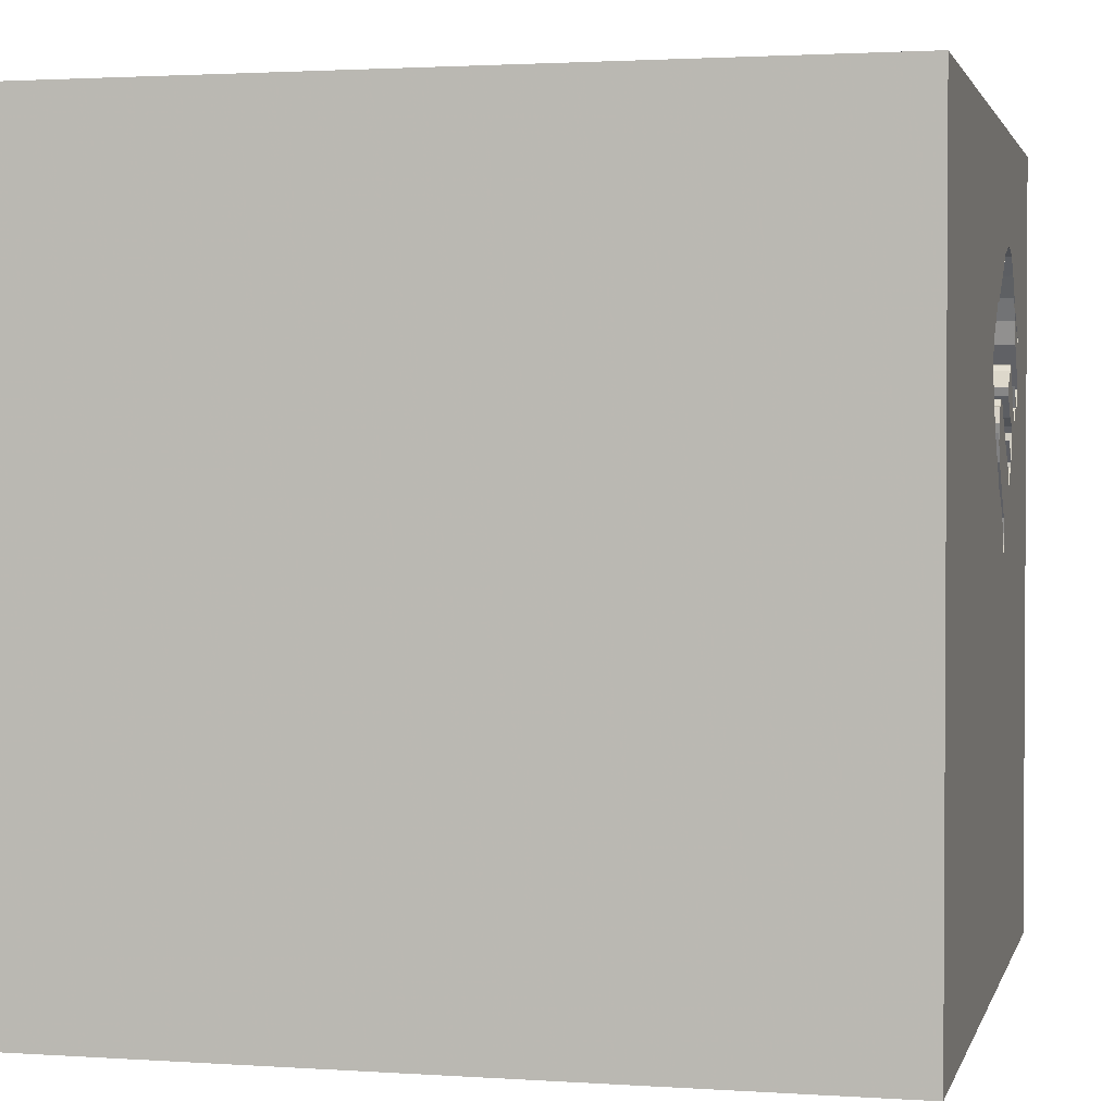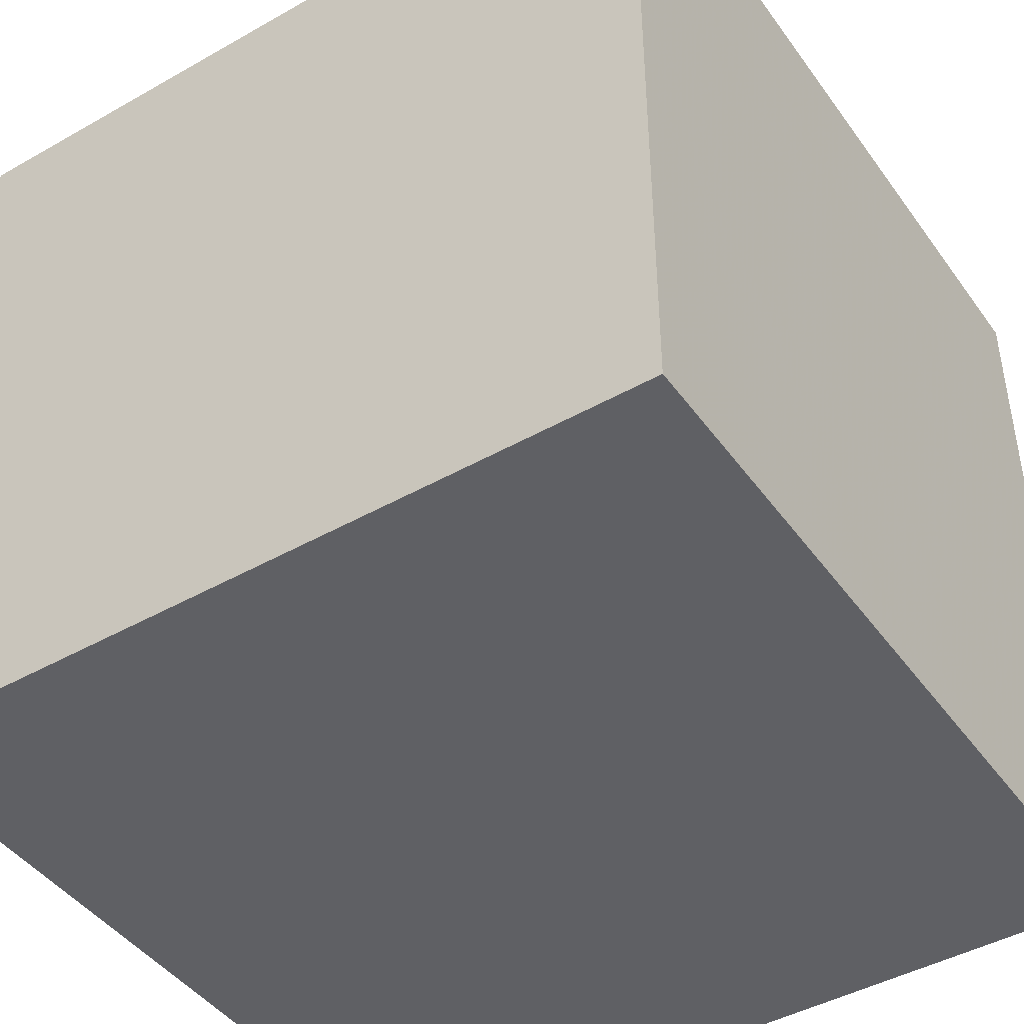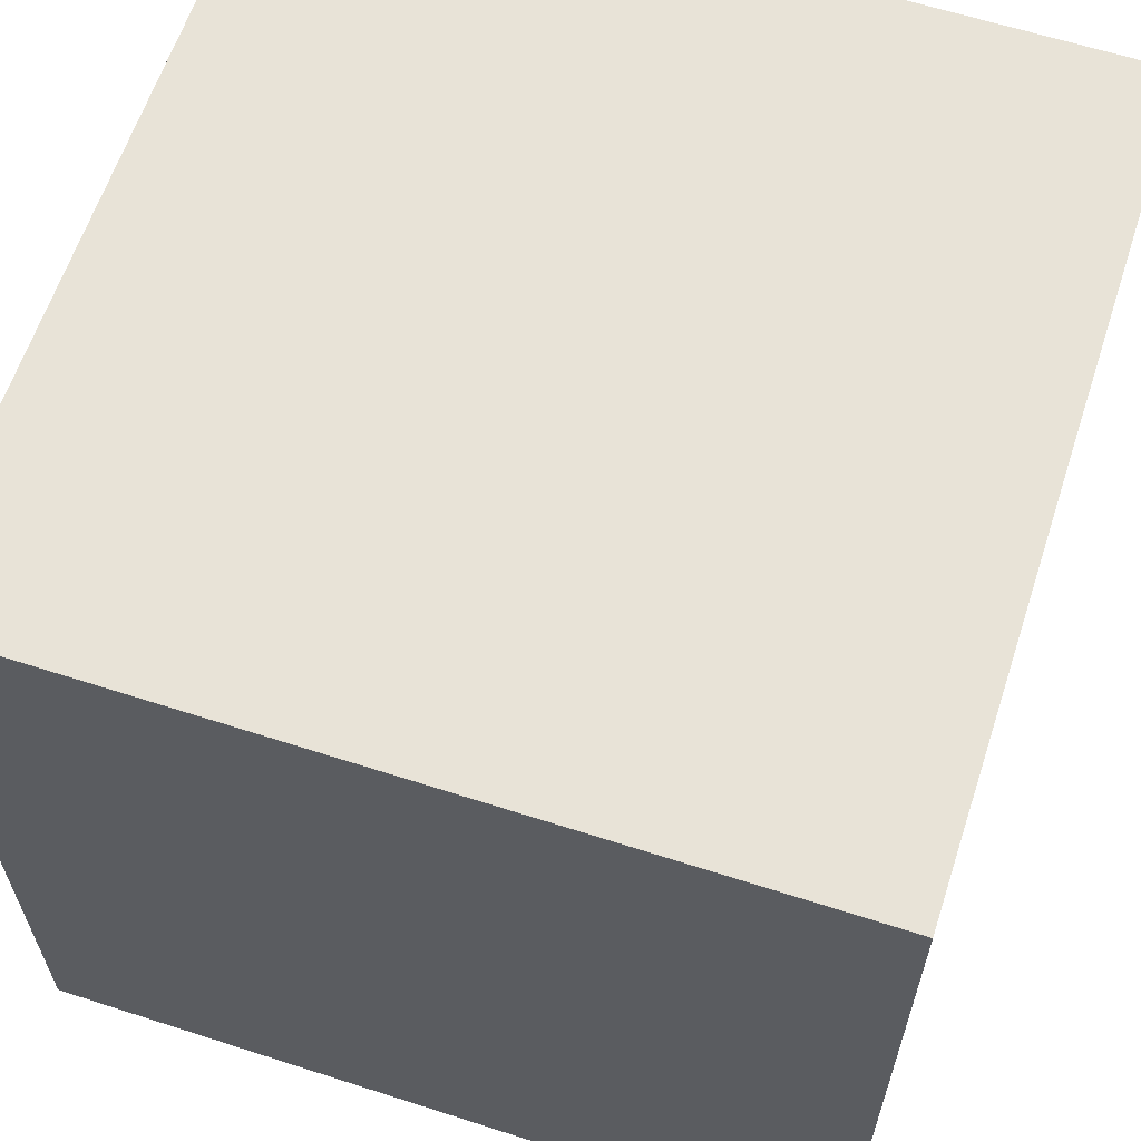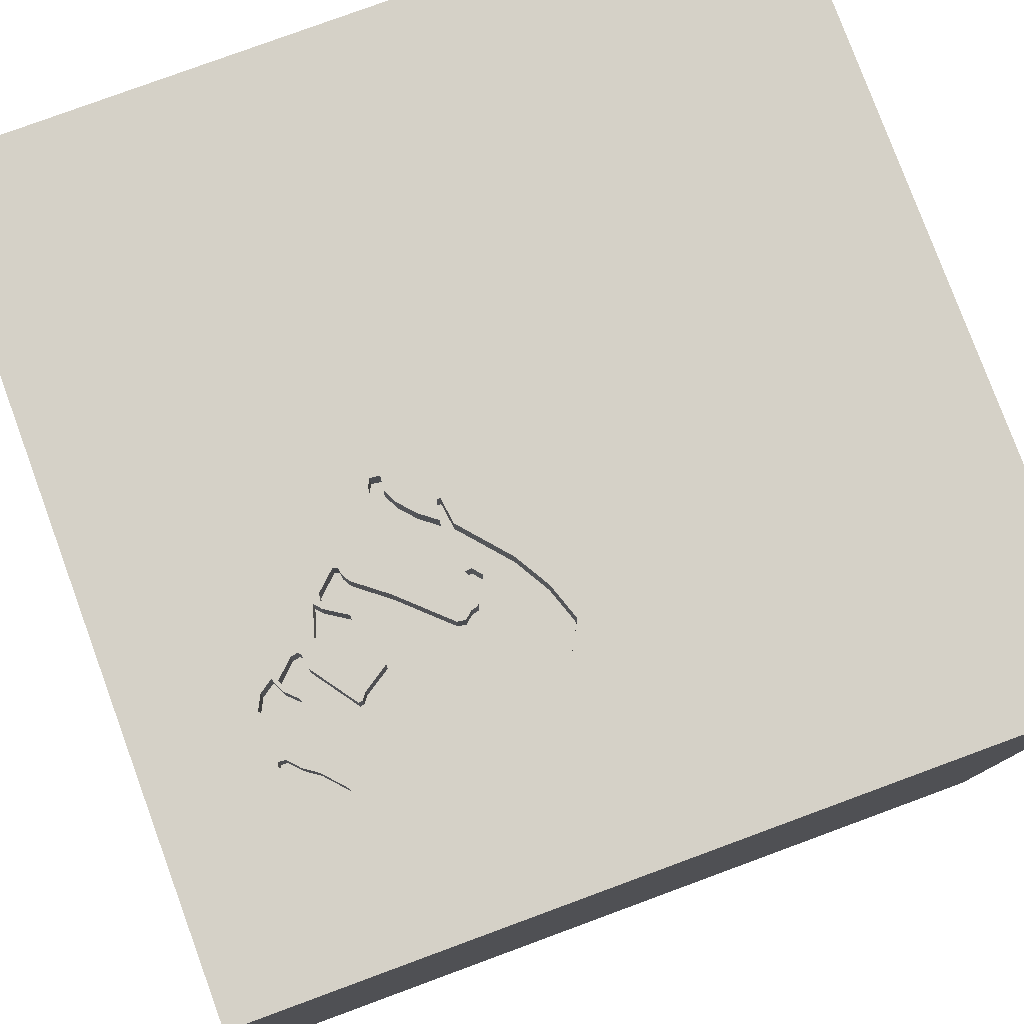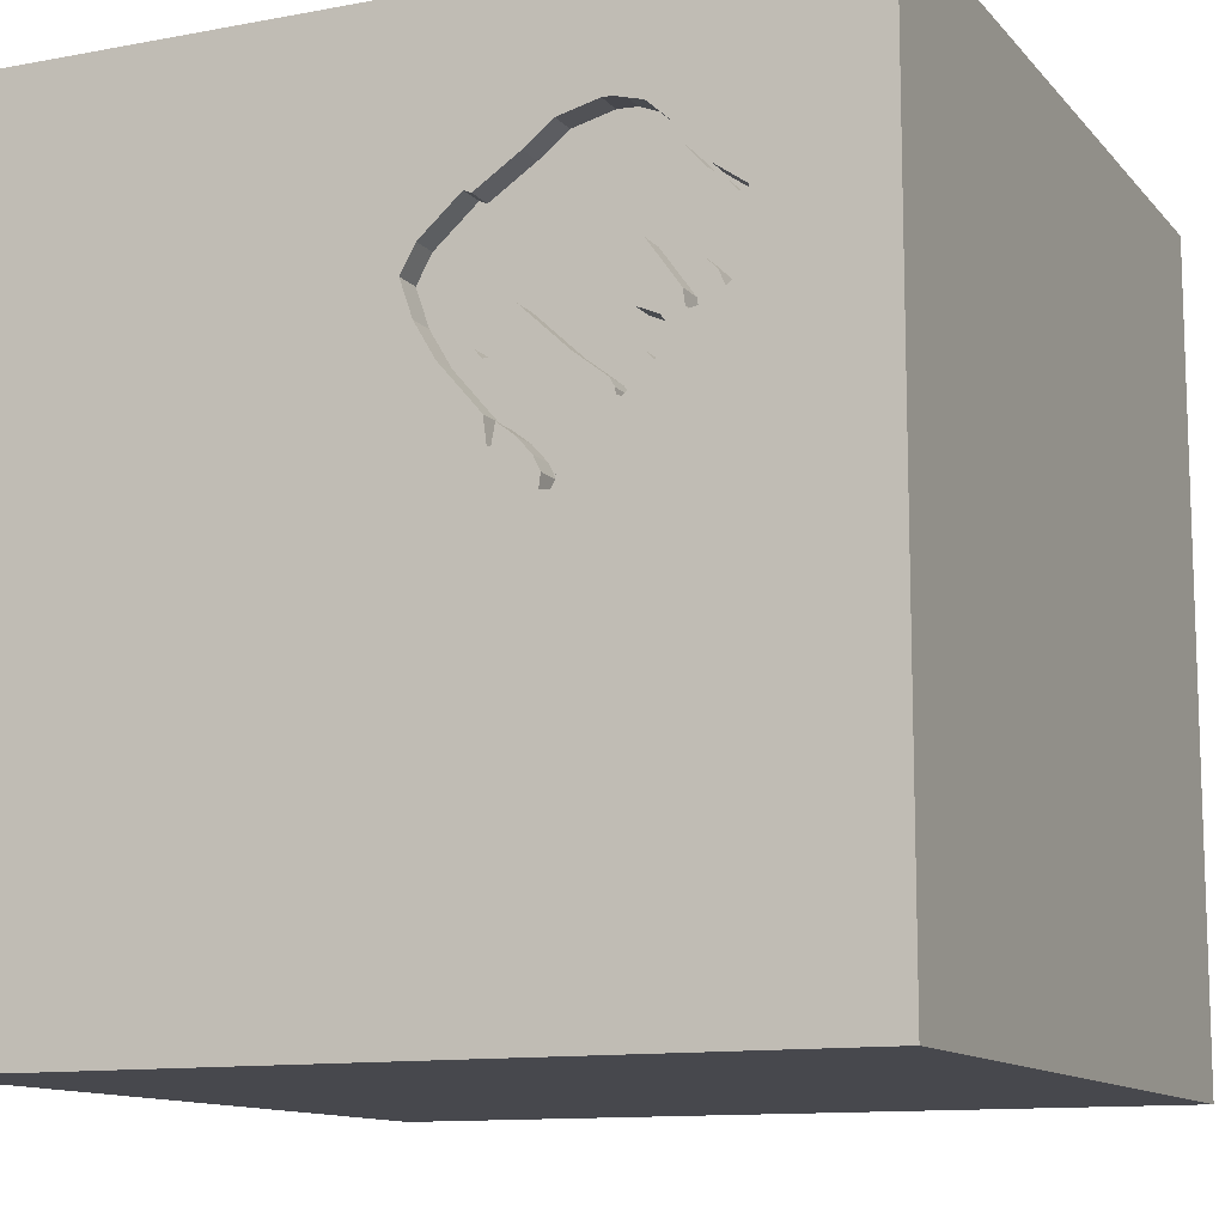
<metadata>
{"format":"obj","ext":"obj","renderer":"f3d","projection":"perspective","resolution":1024,"background":"white","views":[{"elev":2.0,"azim":103.5,"up":"+Z"},{"elev":-44.6,"azim":33.4,"up":"+Y"},{"elev":62.2,"azim":108.1,"up":"+Z"},{"elev":79.1,"azim":-20.2,"up":"+Y"},{"elev":-11.8,"azim":-155.8,"up":"+Z"}]}
</metadata>
<code>
o elephant_16
v -1.043 1.5 0.7715
v -1.043 1.4 0.7715
v -0.9552 1.5 0.8477
v -0.6441 1.5 0.5955
v -0.6441 1.4 0.5955
v -1.049 1.5 0.6323
v -0.8844 1.5 0.9267
v -0.8844 1.4 0.9267
v -0.7034 1.5 0.5227
v -0.9598 1.5 0.7586
v -0.8863 1.5 0.4729
v -0.8863 1.4 0.4729
v -1.022 1.5 0.821
v -0.6901 -0.6771 1.5
v -1.016 0.1432 1.5
v -1.172 -1.5 -0.2214
v -0.6641 -1.5 -1.25
v -0.8854 1.5 -0.45
v -0.8413 1.5 1.005
v -0.9639 1.5 0.8624
v -0.9298 1.5 0.8464
v -1.5 1.5 1.5
v -0.9475 1.5 0.4927
v -0.3516 1.5 1.5
v -0.5599 -1.25 1.5
v -0.3052 1.5 0.5199
v -0.813 1.5 0.4585
v -0.813 1.4 0.4585
v -0.8305 1.5 0.4347
v -0.6756 1.5 1.095
v -1.002 1.5 0.5134
v -1.002 1.4 0.5134
v -0.6637 1.5 0.3027
v -0.9802 1.5 0.5635
v -0.4006 1.5 0.9814
v -0.4006 1.4 0.9814
v -0.7722 1.5 0.3296
v -0.7722 1.4 0.3296
v -0.3869 1.5 0.5444
v -0.07563 1.5 0.7609
v -0.4381 1.5 0.1118
v 0.7389 0.6836 -1.5
v 0.5469 0.5859 1.5
v 0.2083 0.02604 1.5
v 0.2083 1.25 1.5
v 0.2083 -0.625 1.5
v 0.5469 -1.5 -1.042
v 0.625 -1.5 0.612
v 0.0651 -1.5 1.016
v -0.1302 -1.5 -1.5
v 0.1562 -1.5 -1.25
v 0.1693 -1.5 -0.3906
v 0.1042 -1.5 1.5
v 0.6104 1.5 -0.3923
v 0.5794 1.5 0.7682
v 0.1562 1.5 -1.5
v 0.651 -1.185 1.5
v -0.2577 1.5 0.4294
v -0.2577 1.4 0.4294
v -0.7977 1.5 0.3332
v -0.7977 1.4 0.3332
v -0.7674 1.5 0.6807
v -0.7674 1.4 0.6807
v -0.02343 1.5 0.666
v -0.02343 1.4 0.666
v -0.2432 1.5 0.2927
v -0.5068 1.5 0.03756
v -0.5068 1.4 0.03756
v 0.02604 -1.094 1.5
v -0.2865 -0.1302 1.5
v -0.1562 -1.5 -0.8333
v -0.1562 -1.5 0.4427
v 0 -1.5 -0
v 0.02604 0.7812 1.5
v -0.1416 1.5 0.4109
v -0.1046 1.5 0.4738
v -0.7744 1.5 0.3584
v -0.7744 1.4 0.3584
v -0.3062 1.5 0.1487
v -0.6406 1.5 1.097
v -0.6406 1.4 1.097
v -0.7324 1.5 0.3713
v 1.25 0.2083 1.5
v 1.25 -1.5 0.2083
v 1.5 -1.5 1.5
v -0.9219 1.5 0.4681
v -0.9219 1.4 0.4681
v -0.9831 1.5 0.5268
v -0.9831 1.4 0.5268
v -0.77 1.5 1.07
v -0.77 1.4 1.07
v -0.3052 1.4 0.5199
v -0.8951 1.5 0.4633
v -0.2873 1.5 0.2412
v -0.2873 1.4 0.2412
v -0.3046 1.5 0.3283
v -0.3046 1.4 0.3283
v -0.8232 1.5 0.6024
v -0.2833 1.5 0.4642
v -0.2833 1.4 0.4642
v -0.8951 1.4 0.4633
v -0.6638 1.4 0.3027
v -0.2465 1.5 0.8789
v -1.075 1.5 0.596
v -1.075 1.4 0.596
v -0.699 1.5 0.4064
v -0.699 1.4 0.4064
v -0.77 1.5 0.3138
v -0.2842 1.5 0.3984
v -0.3869 1.4 0.5444
v -0.06799 1.5 0.5361
v -0.4688 1.5 0.4678
v -0.769 1.5 0.3067
v -0.769 1.4 0.3067
v -0.625 -1.5 0.625
v -0.4427 -1.5 1.224
v -0.638 -1.5 -0.3906
v -0.4557 0.651 1.5
v -0.4427 1.25 1.5
v -0.7392 1.5 0.4902
v -0.7329 1.5 0.2733
v -0.7336 1.5 0.3844
v -0.7353 1.5 0.6554
v -0.7019 1.5 0.2446
v -1.5 -0.625 -0.8333
v -1.5 -0.9245 0.651
v -1.5 0.1823 0.4818
v -1.5 0.4167 -0.1562
v -1.5 0.2214 1.172
v -1.5 0.2083 -0.625
v -1.5 0.1302 -1.5
v -1.5 0.651 -1.211
v -1.5 -0.1302 1.5
v -1.5 0.02604 -1.094
v -1.5 0 -0.1562
v -1.5 1.237 0.3906
v -1.5 1.5 -1.5
v -1.5 1.042 -0.4167
v -1.5 -0.4687 0.1562
v -1.5 -0.4427 -1.25
v -1.5 -0.4687 -0.4167
v -1.5 -1.5 0.1302
v -1.5 -1.5 1.5
v -1.5 -1.5 -1.5
v -1.5 0.6771 0.9115
v -1.5 1.5 -0.1302
v -1.5 -1.198 0.1042
v -1.5 -1.263 -0.3646
v -1.5 -0.4167 0.9115
v -1.5 0.8333 0.2083
v -0.8413 1.4 1.005
v -0.05323 1.5 0.7202
v -0.8791 1.5 0.524
v -0.8791 1.4 0.524
v -1.005 1.5 0.8134
v -0.3271 1.5 0.9325
v 0.8464 -1.5 -0.05208
v 0.651 -1.5 1.198
v 1.5 -1.5 -1.5
v -0.981 1.5 0.5627
v -0.981 1.4 0.5627
v -0.4562 1.5 0.01299
v -0.4562 1.4 0.01299
v -0.2998 1.5 0.1484
v -0.2998 1.4 0.1484
v -0.7353 1.4 0.6554
v -0.3256 1.5 0.2167
v -0.3256 1.4 0.2167
v -0.4381 1.4 0.1118
v -0.6821 1.5 0.2708
v -0.818 1.5 0.6097
v -0.5084 1.5 0.07905
v -0.5084 1.4 0.07905
v -0.7392 1.4 0.4902
v -0.4989 1.5 0.1054
v -0.4886 1.5 0.1341
v -0.4886 1.4 0.1341
v -0.7523 1.5 0.6779
v -0.7523 1.4 0.6779
v -0.2465 1.4 0.8789
v -0.3116 1.5 0.5214
v -0.2842 1.4 0.3984
v -0.06799 1.4 0.5361
v 1.5 -0.4272 0.944
v 1.5 -0.8138 -0.7747
v 1.5 0.1302 -1.5
v 1.5 0.7137 -0.4883
v 1.5 -0.1042 1.5
v 1.5 1.5 -1.5
v 1.5 -1.5 -0.1302
v 1.5 1.5 1.5
v 1.5 1.5 -0.1302
v -0.3872 1.5 0.1692
v -0.1416 1.4 0.4109
v -1.25 -0.5339 1.5
v -0.4329 -0.7308 -1.5
v -1.198 -1.5 0.4427
v -0.8138 0.8724 -1.5
v -1.12 0.651 1.5
v -1.302 1.5 0.4427
v -0.9606 1.5 0.5654
v -0.5517 1.5 0.3902
v -0.5517 1.4 0.3902
v -1.05 1.5 0.5462
v -0.07563 1.4 0.7609
v -0.7019 1.4 0.2446
v -0.4918 1.5 0.008129
v -0.4918 1.4 0.008129
v -0.3872 1.4 0.1692
v -1.073 1.5 0.7854
v -0.5006 1.5 1.061
v -0.6836 1.5 0.25
v -1.073 1.4 0.7854
v -0.9376 1.5 0.6048
v -1.068 1.5 0.7694
v -1.068 1.4 0.7694
v -1.017 1.5 0.6773
v -0.7861 1.5 0.3458
v -0.3063 1.5 0.401
v -0.3063 1.4 0.401
v -0.2204 1.5 0.8903
v -0.2204 1.4 0.8903
v -0.8907 1.5 0.4681
v 0.8333 0.1562 1.5
v 1.016 -0.4427 1.5
v -0.4175 1.5 0.2091
v -0.4627 1.5 0.06122
v -0.4627 1.4 0.06122
v -0.9298 1.4 0.8464
v -0.6567 1.5 0.565
v -0.6567 1.4 0.565
v -0.3308 1.5 0.5258
v -0.3308 1.4 0.5258
v -1.005 1.4 0.8134
v -0.8305 1.4 0.4347
v -0.5006 1.4 1.061
v -0.9639 1.4 0.8624
v -0.3966 1.5 0.2312
v -0.4993 1.5 0.02284
v -0.9376 1.4 0.6048
v -0.3126 1.5 0.1491
v -0.3125 1.5 0.1042
v -0.3582 1.5 0.549
v -0.3582 1.4 0.549
v -1.05 1.4 0.5462
v -0.3126 1.4 0.1491
v -0.6821 1.4 0.2708
v -0.9598 1.4 0.7586
v -0.6836 1.4 0.25
v -0.9552 1.4 0.8477
v -0.7074 1.5 1.094
v -0.7074 1.4 1.094
f 53 25 143
f 25 195 143
f 195 133 143
f 133 149 143
f 142 197 143
f 116 53 143
f 25 14 195
f 143 147 142
f 149 126 143
f 126 147 143
f 143 115 116
f 133 129 149
f 53 69 25
f 142 16 197
f 147 148 142
f 197 115 143
f 195 15 133
f 116 49 53
f 53 57 69
f 22 129 133
f 149 139 126
f 139 147 126
f 148 144 142
f 115 72 116
f 69 14 25
f 14 15 195
f 15 22 133
f 129 127 149
f 144 16 142
f 16 115 197
f 72 49 116
f 69 46 14
f 15 199 22
f 16 117 115
f 49 158 53
f 85 57 53
f 158 85 53
f 14 70 15
f 127 139 149
f 139 148 147
f 46 70 14
f 22 145 129
f 139 141 148
f 117 72 115
f 48 158 49
f 145 127 129
f 117 73 72
f 57 46 69
f 127 135 139
f 144 117 16
f 72 48 49
f 70 118 15
f 15 118 199
f 141 125 148
f 125 144 148
f 57 225 46
f 46 44 70
f 135 141 139
f 117 52 73
f 44 118 70
f 22 136 145
f 145 150 127
f 127 128 135
f 73 48 72
f 48 85 158
f 136 150 145
f 144 17 117
f 85 225 57
f 225 44 46
f 118 22 199
f 135 130 141
f 44 74 118
f 150 128 127
f 130 125 141
f 117 71 52
f 73 157 48
f 125 140 144
f 17 71 117
f 225 224 44
f 118 119 22
f 128 130 135
f 48 84 85
f 43 74 44
f 119 24 22
f 20 22 19
f 22 20 13
f 130 134 125
f 52 157 73
f 157 84 48
f 22 13 210
f 215 22 210
f 1 155 10
f 1 10 215
f 215 200 22
f 134 140 125
f 224 43 44
f 74 119 118
f 19 22 90
f 6 215 10
f 10 217 6
f 21 10 155
f 155 3 21
f 150 138 128
f 85 188 225
f 225 83 224
f 74 45 119
f 211 22 24
f 90 22 30
f 30 251 90
f 200 215 6
f 204 31 200
f 200 6 104
f 200 104 204
f 3 7 21
f 138 130 128
f 144 50 17
f 17 51 71
f 71 47 52
f 184 188 85
f 80 30 22
f 22 211 80
f 23 18 200
f 23 200 31
f 31 88 23
f 22 146 136
f 140 131 144
f 196 50 144
f 156 35 211
f 18 23 86
f 223 11 29
f 18 86 93
f 93 223 29
f 60 218 77
f 60 77 37
f 93 29 60
f 37 108 18
f 18 93 60
f 18 60 37
f 160 34 201
f 201 88 31
f 31 160 201
f 200 146 22
f 136 138 150
f 134 131 140
f 196 144 131
f 84 190 85
f 188 83 225
f 45 24 119
f 121 124 18
f 18 108 113
f 18 113 121
f 27 29 11
f 9 120 27
f 11 9 27
f 82 37 77
f 77 122 82
f 34 214 201
f 18 146 200
f 138 137 130
f 130 132 134
f 50 51 17
f 51 47 71
f 47 159 52
f 159 157 52
f 184 85 190
f 55 211 24
f 55 156 211
f 171 9 11
f 11 153 98
f 11 98 171
f 82 122 106
f 137 132 130
f 157 159 84
f 185 184 190
f 83 43 224
f 43 45 74
f 55 40 221
f 221 103 156
f 156 55 221
f 202 212 170
f 33 202 170
f 18 124 212
f 123 9 171
f 62 178 123
f 171 62 123
f 187 184 185
f 55 64 152
f 152 40 55
f 212 202 226
f 176 175 212
f 212 226 176
f 18 212 172
f 18 172 67
f 207 162 18
f 18 67 239
f 18 239 207
f 123 4 230
f 123 230 9
f 146 138 136
f 132 131 134
f 191 45 43
f 172 212 175
f 226 202 96
f 96 238 226
f 242 162 227
f 227 41 242
f 54 18 162
f 198 196 131
f 159 190 84
f 83 191 43
f 55 111 64
f 202 112 96
f 54 162 242
f 193 242 41
f 42 196 198
f 55 76 111
f 112 181 96
f 242 193 167
f 242 167 241
f 42 159 196
f 50 47 51
f 76 55 75
f 39 243 232
f 232 181 112
f 112 39 232
f 26 99 219
f 181 26 219
f 109 58 96
f 96 181 219
f 219 109 96
f 66 54 242
f 242 241 79
f 242 79 164
f 164 94 66
f 242 164 66
f 146 137 138
f 50 159 47
f 188 191 83
f 191 24 45
f 54 75 55
f 66 75 54
f 132 137 131
f 196 159 50
f 191 188 184
f 18 137 146
f 198 131 137
f 55 24 191
f 185 190 159
f 187 191 184
f 56 18 54
f 56 42 198
f 191 54 55
f 189 56 54
f 56 137 18
f 56 198 137
f 189 42 56
f 186 159 42
f 186 187 185
f 189 192 187
f 192 191 187
f 192 54 191
f 189 54 192
f 189 186 42
f 186 185 159
f 189 187 186
f 59 100 194
f 59 182 100
f 59 194 97
f 194 100 183
f 182 59 109
f 220 100 182
f 96 58 59
f 59 97 96
f 97 194 95
f 76 75 194
f 194 183 76
f 92 183 100
f 58 109 59
f 100 220 99
f 109 219 220
f 220 182 109
f 168 97 95
f 95 194 66
f 66 94 95
f 183 111 76
f 75 66 194
f 183 92 205
f 92 100 26
f 219 99 220
f 99 26 100
f 97 177 238
f 238 96 97
f 209 97 168
f 95 165 168
f 183 65 111
f 205 65 183
f 244 205 92
f 92 26 181
f 177 176 226
f 226 238 177
f 177 97 209
f 209 168 193
f 94 164 165
f 165 95 94
f 165 246 168
f 64 111 65
f 152 64 65
f 65 205 152
f 244 180 205
f 244 92 233
f 181 232 233
f 233 92 181
f 175 176 177
f 177 173 175
f 169 177 209
f 167 193 168
f 164 79 165
f 246 165 79
f 79 241 246
f 168 246 167
f 205 40 152
f 110 180 244
f 222 205 180
f 232 243 244
f 244 233 232
f 173 172 175
f 177 228 173
f 177 169 228
f 193 41 169
f 169 209 193
f 241 167 246
f 205 222 40
f 110 36 180
f 110 244 39
f 103 221 222
f 222 180 103
f 243 39 244
f 67 172 173
f 173 68 67
f 228 68 173
f 41 227 228
f 228 169 41
f 221 40 222
f 110 5 36
f 180 36 156
f 156 103 180
f 110 39 112
f 228 163 68
f 5 110 231
f 179 36 5
f 36 35 156
f 203 110 112
f 112 202 203
f 239 67 68
f 68 208 239
f 227 162 163
f 163 228 227
f 208 68 163
f 230 4 5
f 5 231 230
f 203 231 110
f 179 236 36
f 5 166 179
f 36 236 35
f 207 239 208
f 162 207 208
f 208 163 162
f 4 123 5
f 107 231 203
f 179 81 236
f 166 5 123
f 123 178 179
f 179 166 123
f 211 35 236
f 102 203 202
f 202 33 102
f 9 230 231
f 231 174 9
f 174 231 107
f 107 203 102
f 179 151 81
f 236 81 80
f 80 211 236
f 178 62 179
f 174 120 9
f 107 28 174
f 102 38 107
f 179 8 151
f 151 91 81
f 63 179 62
f 33 170 247
f 247 102 33
f 174 28 120
f 78 28 107
f 114 38 102
f 107 38 82
f 82 106 107
f 8 179 63
f 8 237 151
f 19 90 91
f 91 151 19
f 252 81 91
f 30 80 81
f 81 252 30
f 63 62 171
f 171 98 63
f 102 247 114
f 27 120 28
f 78 235 28
f 122 77 78
f 78 107 122
f 108 37 38
f 38 114 108
f 37 82 38
f 107 106 122
f 229 8 63
f 8 250 237
f 151 237 20
f 20 19 151
f 252 91 90
f 90 251 252
f 252 251 30
f 98 153 154
f 154 63 98
f 247 206 114
f 170 212 249
f 249 247 170
f 29 27 28
f 28 235 29
f 78 61 235
f 77 218 78
f 114 113 108
f 8 229 7
f 248 229 63
f 250 8 3
f 250 234 237
f 154 240 63
f 154 153 11
f 206 247 249
f 121 113 114
f 114 206 121
f 212 124 249
f 218 60 61
f 61 78 218
f 235 61 29
f 21 7 229
f 7 3 8
f 229 248 21
f 240 248 63
f 3 155 250
f 234 250 155
f 234 213 237
f 13 20 237
f 237 213 13
f 240 154 89
f 12 154 11
f 206 249 124
f 206 124 121
f 60 29 61
f 10 21 248
f 240 105 248
f 2 213 234
f 213 210 13
f 201 214 240
f 240 89 201
f 154 87 89
f 87 154 12
f 11 223 12
f 248 105 217
f 217 10 248
f 105 240 161
f 155 1 2
f 2 234 155
f 213 2 216
f 213 216 210
f 89 88 201
f 89 87 23
f 23 88 89
f 12 101 87
f 223 93 101
f 101 12 223
f 105 104 6
f 6 217 105
f 161 245 105
f 161 240 214
f 34 160 161
f 214 34 161
f 1 215 216
f 216 2 1
f 215 210 216
f 87 86 23
f 93 86 87
f 87 101 93
f 204 104 105
f 105 245 204
f 161 32 245
f 160 31 161
f 32 161 31
f 31 204 245
f 245 32 31

</code>
